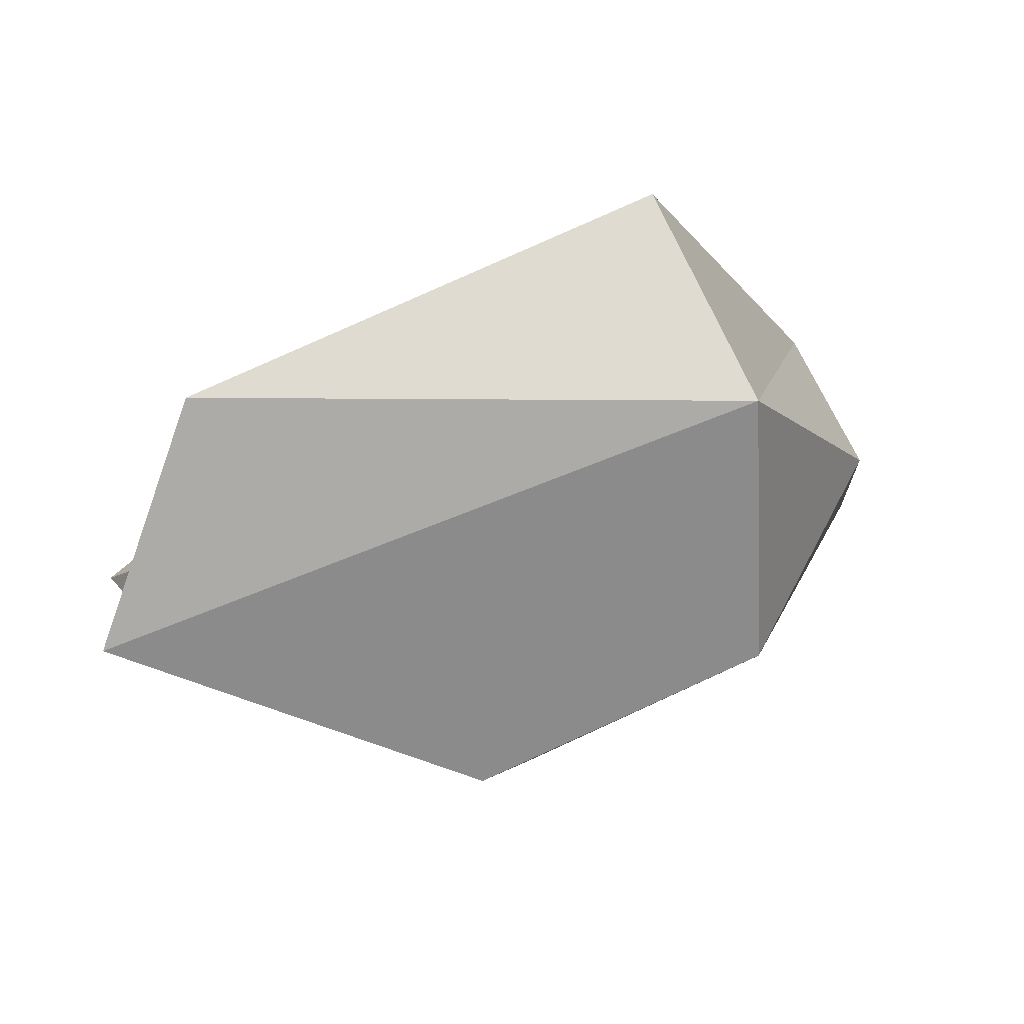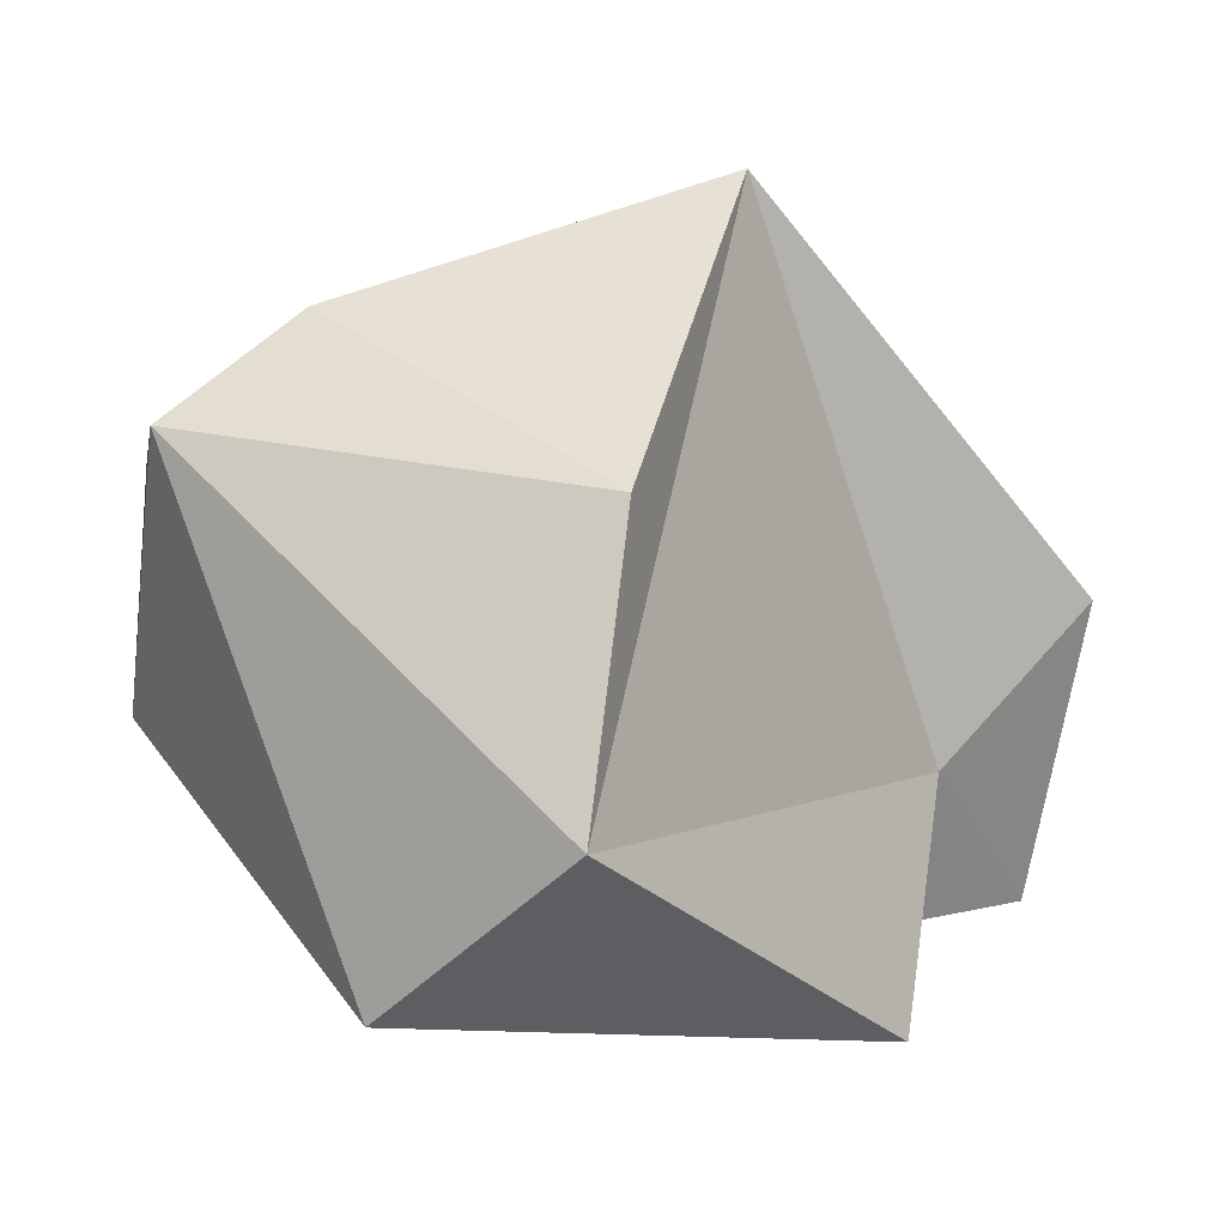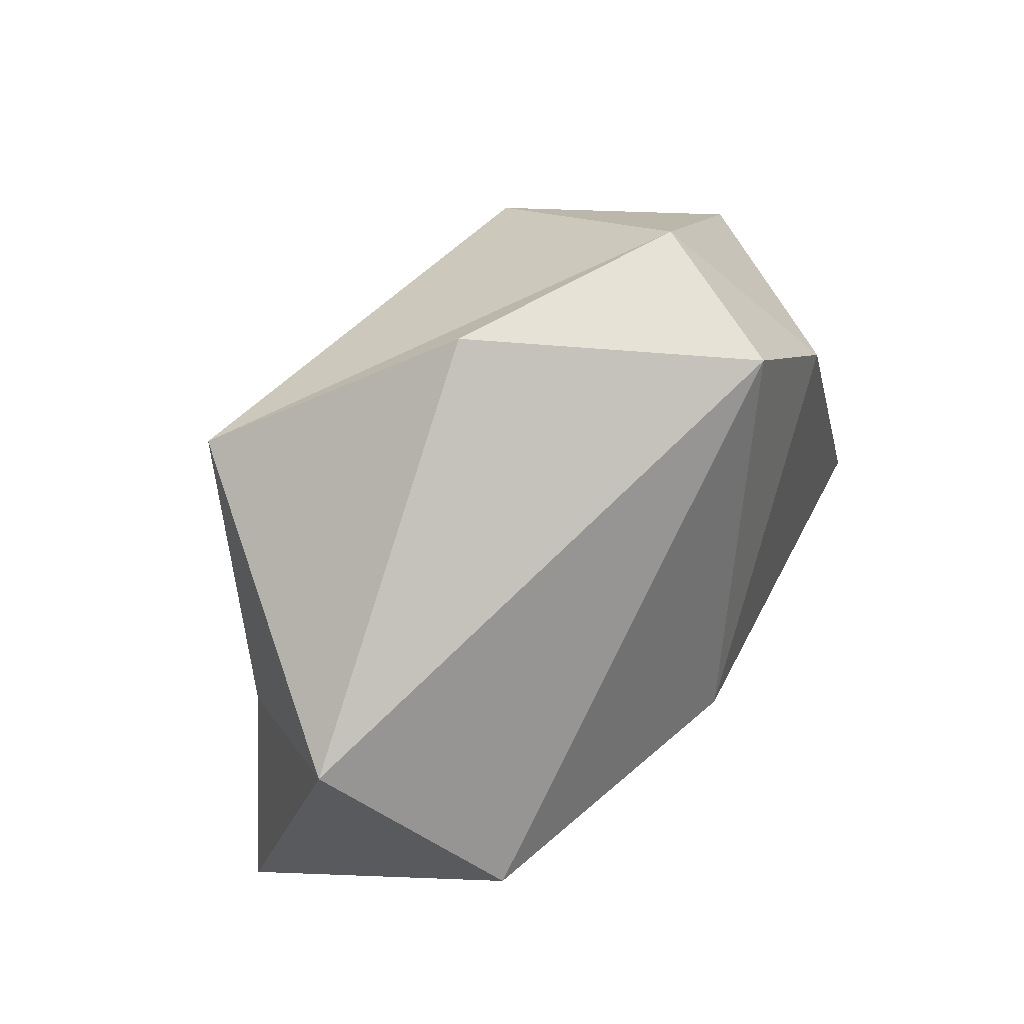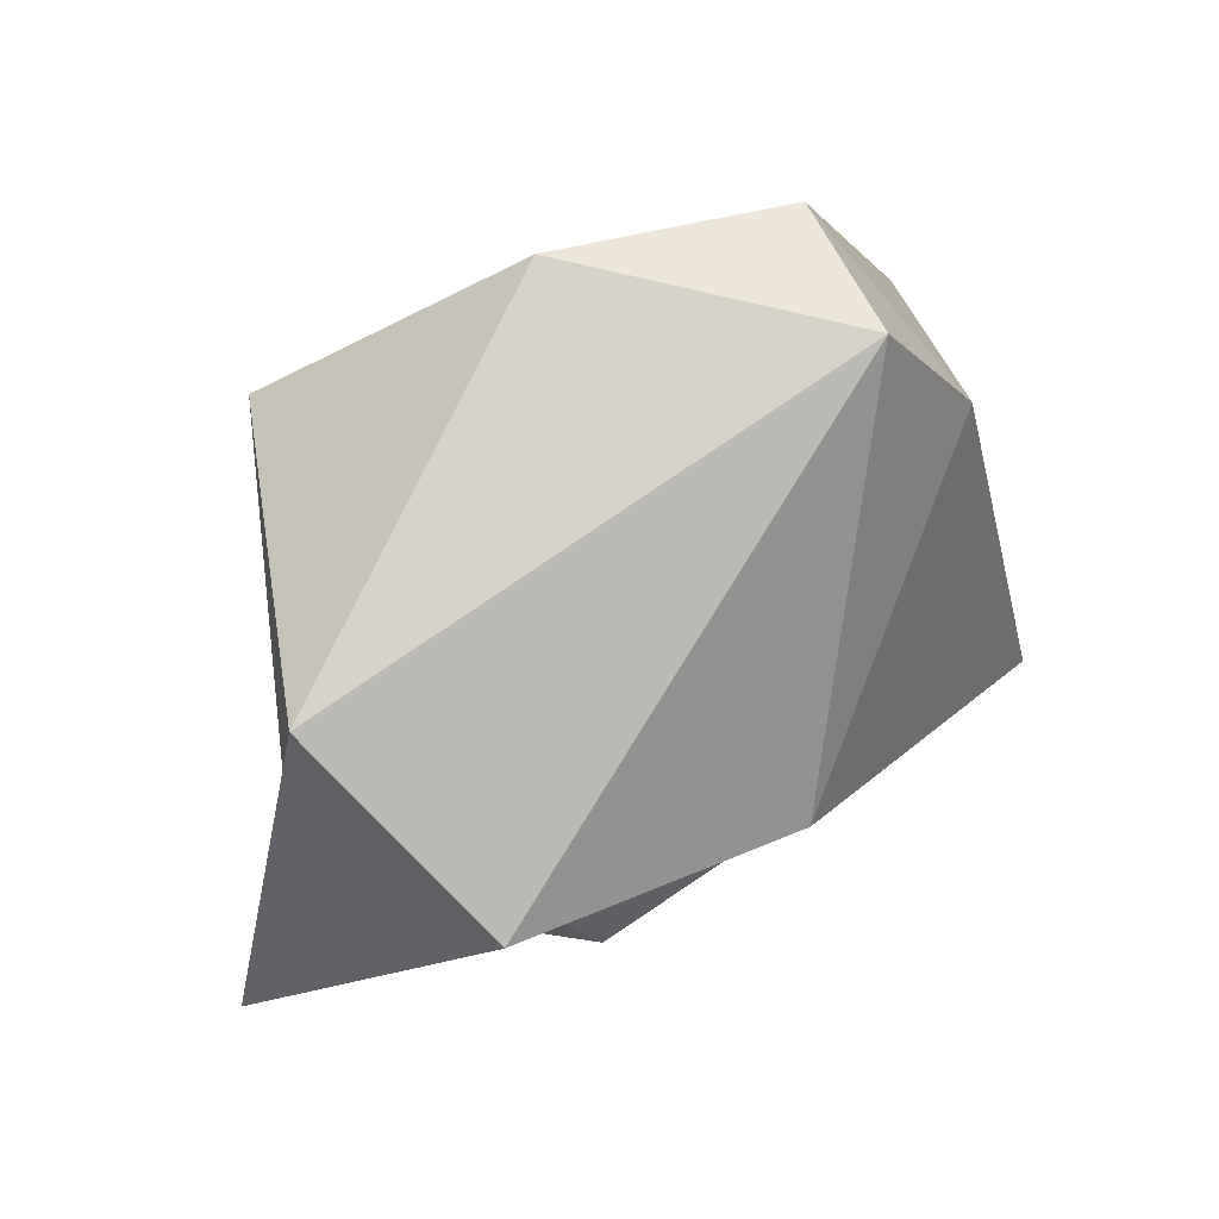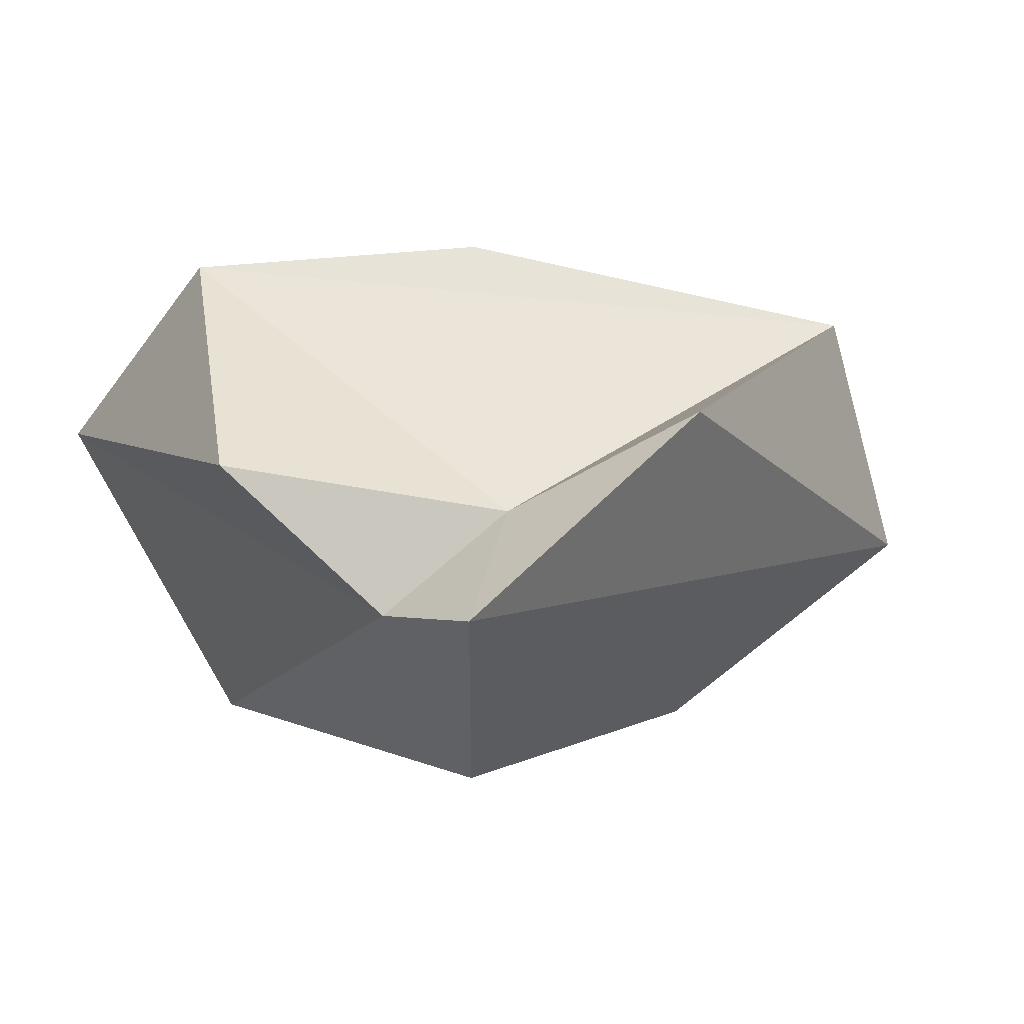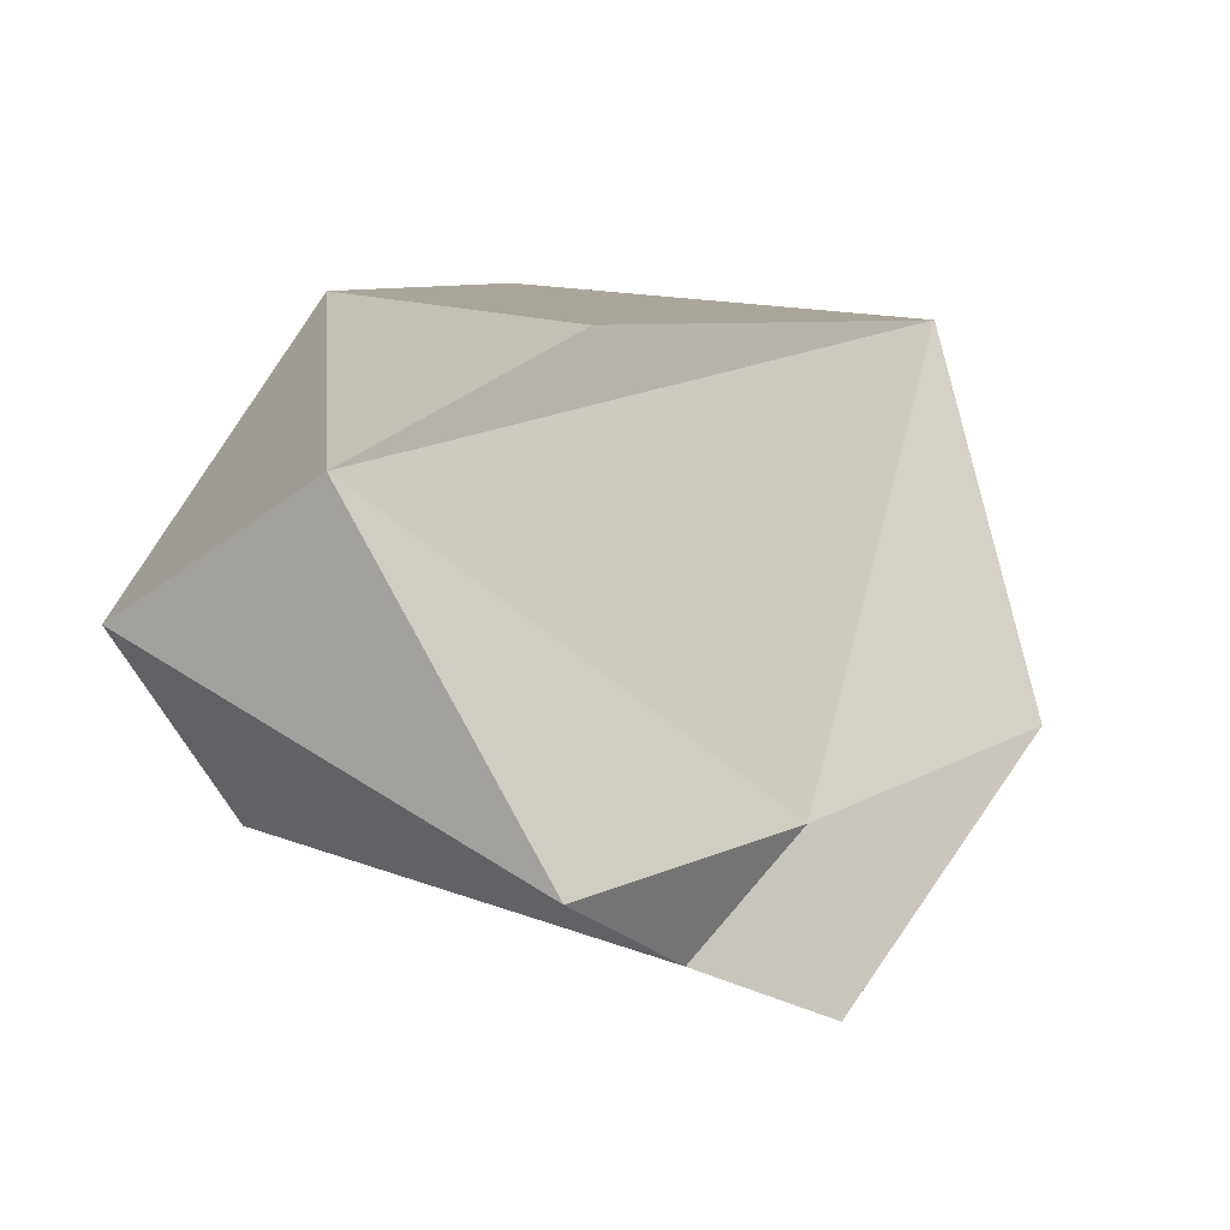
<metadata>
{"format":"obj","ext":"obj","renderer":"f3d","projection":"perspective","resolution":1024,"background":"white","views":[{"elev":-19.4,"azim":-136.1,"up":"+Y"},{"elev":60.6,"azim":86.3,"up":"+Y"},{"elev":61.5,"azim":125.8,"up":"+Z"},{"elev":44.6,"azim":135.6,"up":"+Z"},{"elev":-11.6,"azim":153.5,"up":"+Y"},{"elev":23.6,"azim":123.2,"up":"+Y"}]}
</metadata>
<code>
v  0.1177 9.978 -0.3309
v  -7.423 4.701 4.624
v  0.6513 3.783 9.104
v  7.789 3.086 -4.848
v  -0.519 4.106 -9.277
v  -0.0044 -2.316 -0.0178
v  -5.255 8.455 5.265
v  -2.825 8.422 8.166
v  6.391 8.922 0.8194
v  -7.965 8.401 -3.109
v  -6.444 -0.2714 1.906
v  3.713 -0.261 5.491
v  4.366 0.3152 -5.05
v  3.791 -0.1527 -7.845
v  -3.954 5.487 8.664
v  7.927 5.758 4.722
v  2.131 2.446 -6.15
v  -9.903 3.443 -2.278
g GeoSphere010
f 1 8 7
f 7 15 2
f 7 8 15
f 8 3 15
f 1 9 8
f 8 16 3
f 8 9 16
f 9 4 16
f 1 10 9
f 9 17 4
f 9 10 17
f 10 5 17
f 1 7 10
f 10 18 5
f 10 7 18
f 7 2 18
f 6 11 12
f 12 15 3
f 12 11 15
f 11 2 15
f 6 12 13
f 13 16 4
f 13 12 16
f 12 3 16
f 6 13 14
f 14 17 5
f 14 13 17
f 13 4 17
f 6 14 11
f 11 18 2
f 11 14 18
f 14 5 18

</code>
